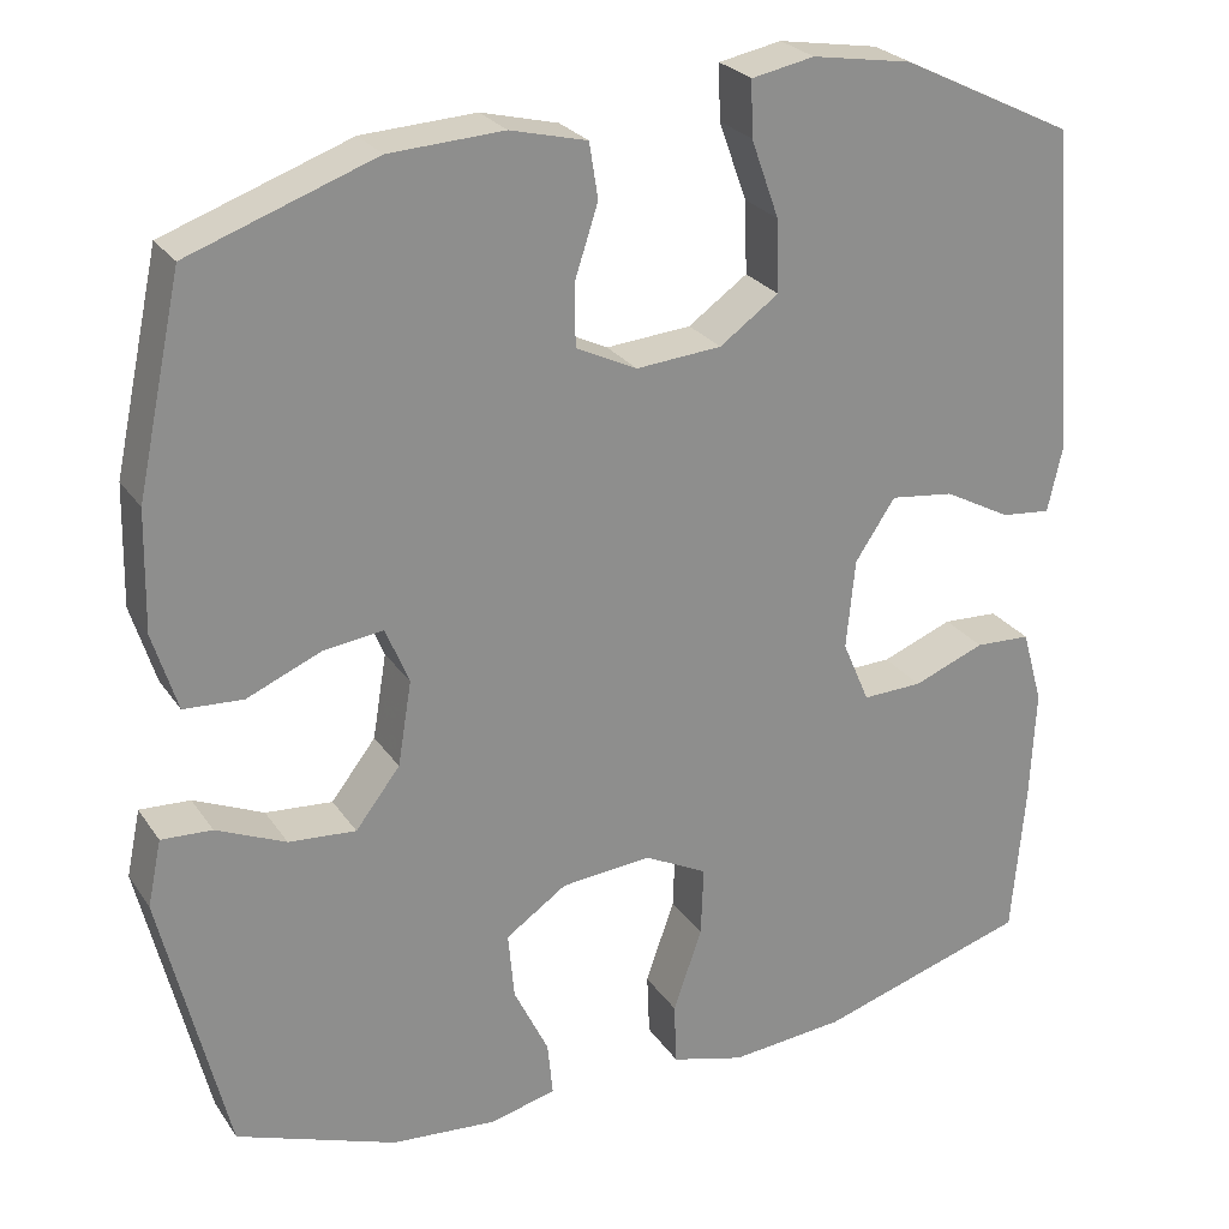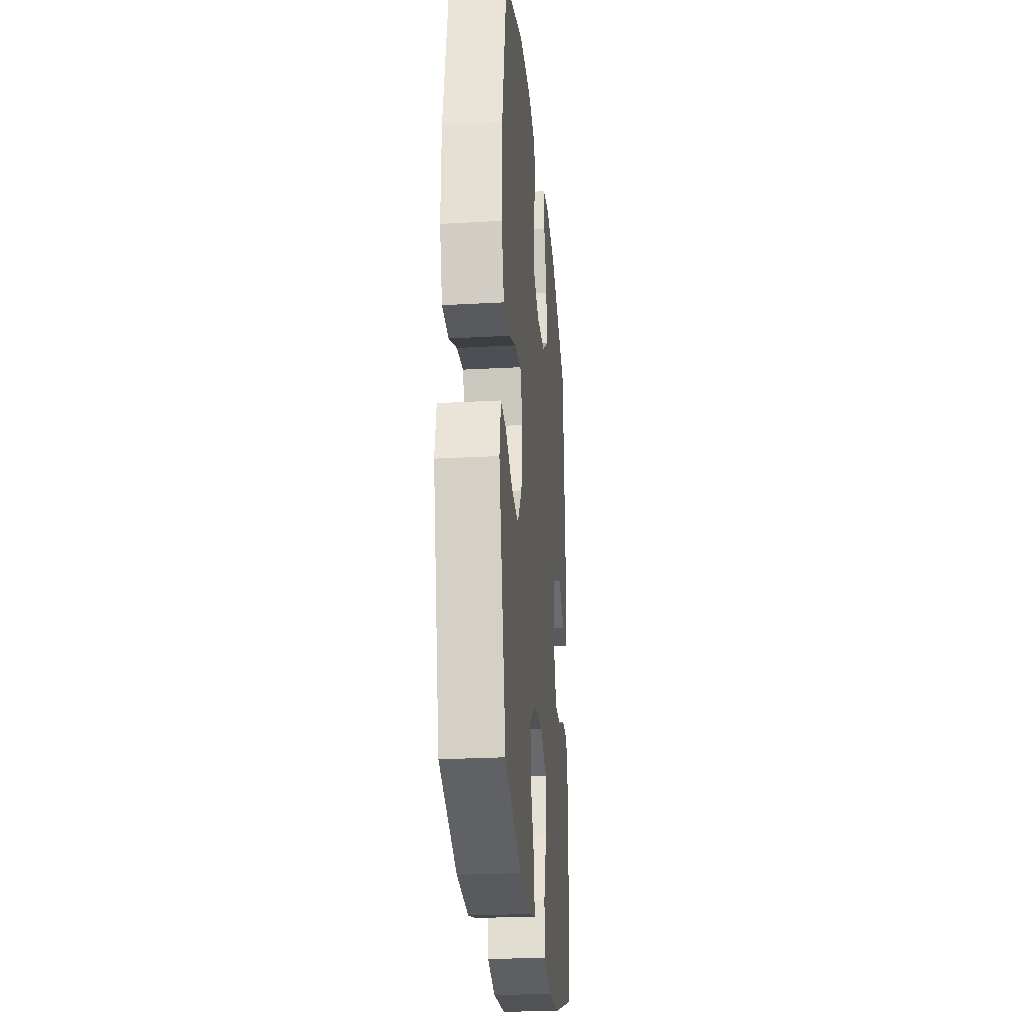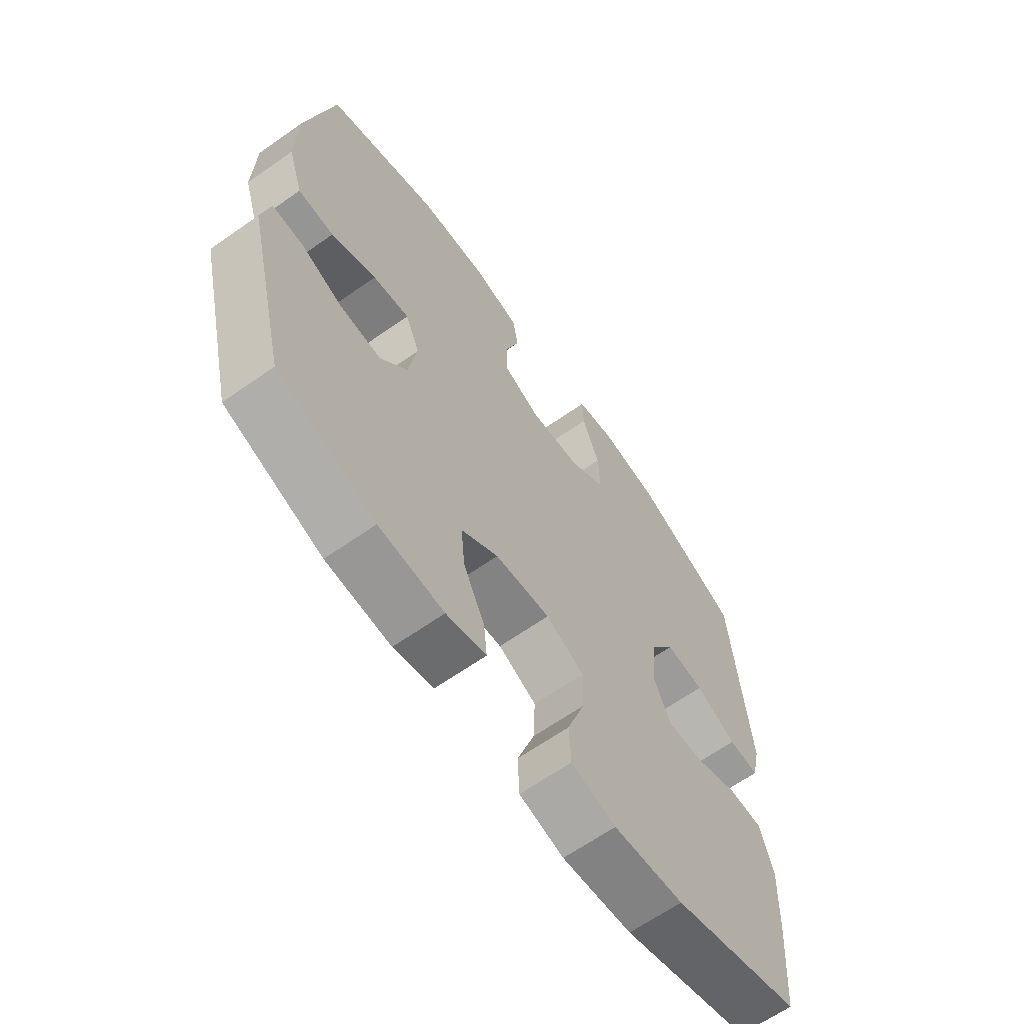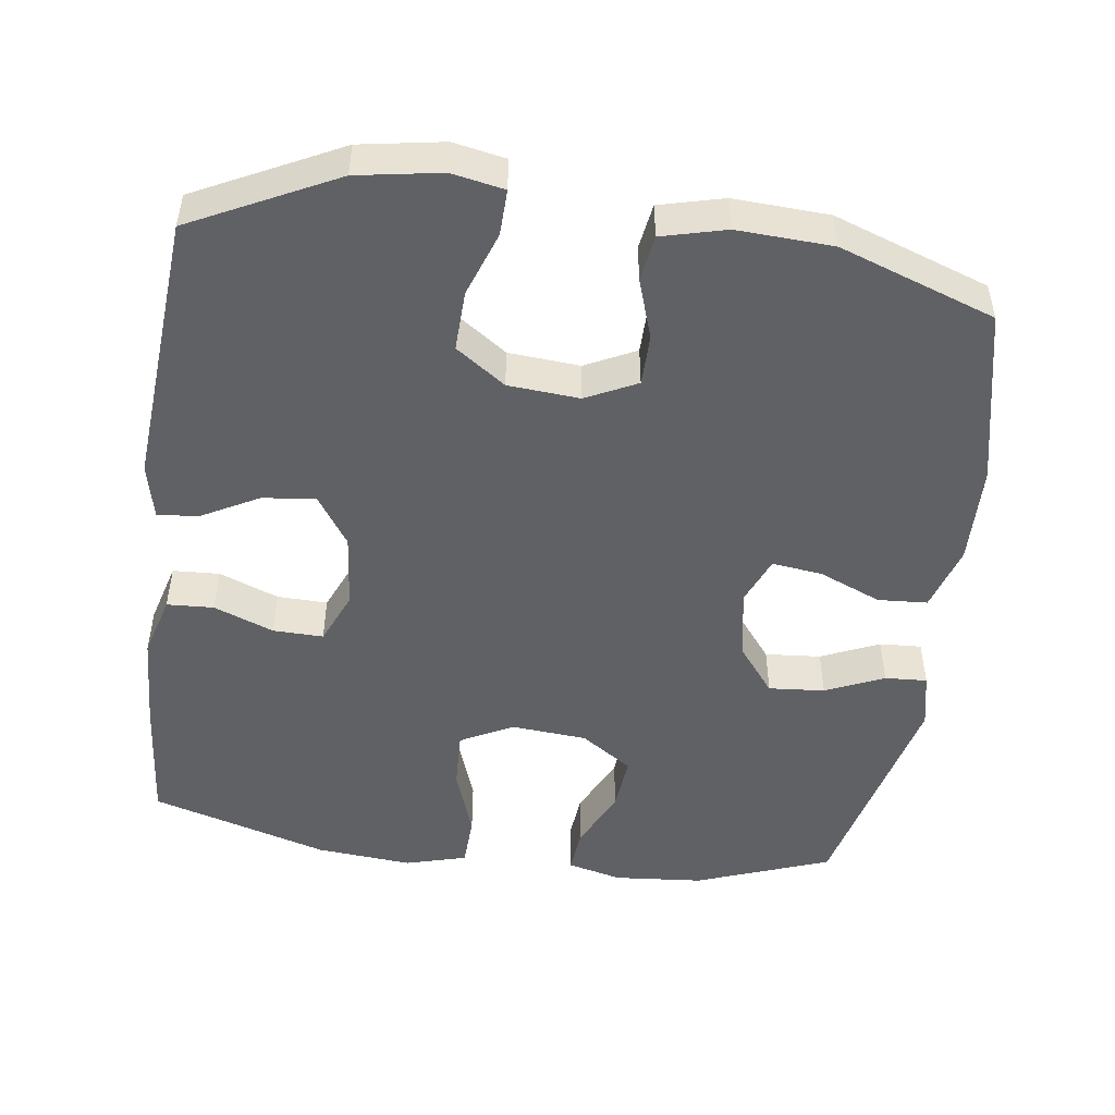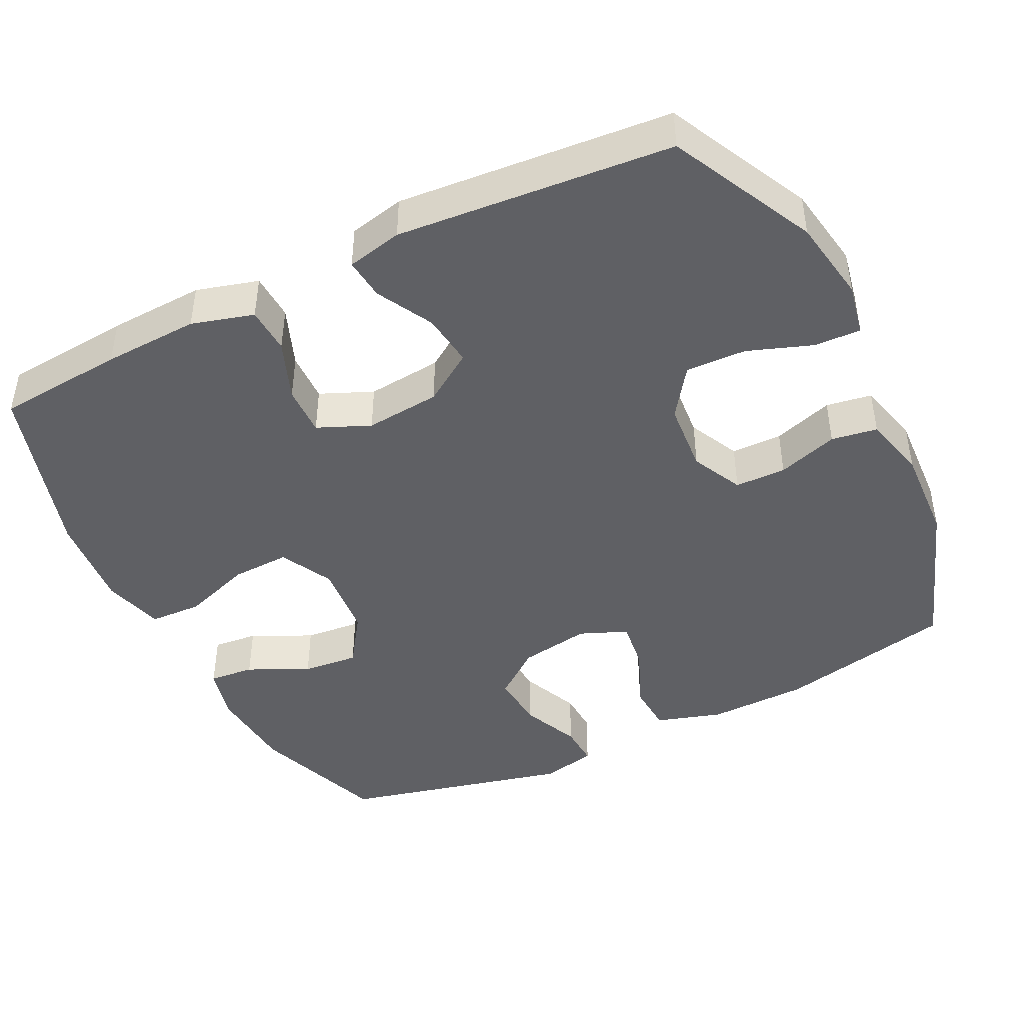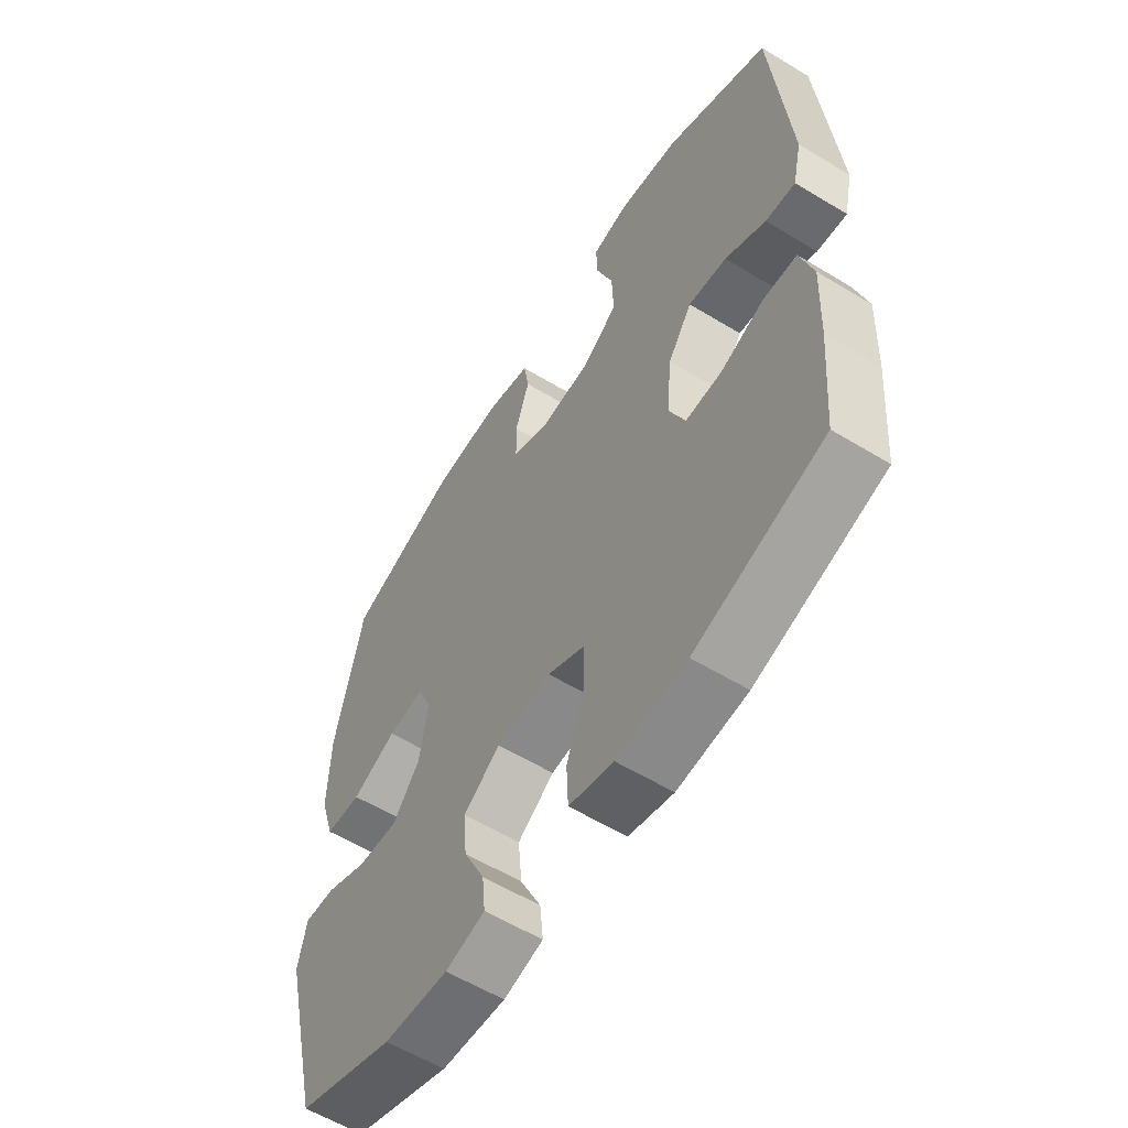
<metadata>
{"format":"obj","ext":"obj","renderer":"f3d","projection":"perspective","resolution":1024,"background":"white","views":[{"elev":25.6,"azim":153.7,"up":"+Z"},{"elev":-25.9,"azim":95.0,"up":"+Z"},{"elev":-64.8,"azim":125.3,"up":"+Z"},{"elev":-49.3,"azim":-7.6,"up":"+Y"},{"elev":-44.3,"azim":-63.7,"up":"+Y"},{"elev":-58.6,"azim":-122.1,"up":"+Z"}]}
</metadata>
<code>
v -0.5 0.07 0.5
v -0.302 0.07 0.597
v -0.187 0.07 0.616
v -0.115 0.07 0.602
v -0.117 0.07 0.539
v -0.149 0.07 0.45
v -0.152 0.07 0.367
v -0.084 0.07 0.319
v 0.014 0.07 0.311
v 0.084 0.07 0.345
v 0.085 0.07 0.415
v 0.058 0.07 0.498
v 0.068 0.07 0.561
v 0.156 0.07 0.583
v 0.287 0.07 0.576
v 0.5 0.07 0.5
v 0.552 0.07 0.258
v 0.555 0.07 0.121
v 0.527 0.07 0.031
v 0.459 0.07 0.027
v 0.374 0.07 0.063
v 0.305 0.07 0.072
v 0.278 0.07 0.007
v 0.294 0.07 -0.09
v 0.345 0.07 -0.156
v 0.422 0.07 -0.15
v 0.502 0.07 -0.115
v 0.56 0.07 -0.112
v 0.576 0.07 -0.188
v 0.5 0.07 -0.5
v 0.316 0.07 -0.567
v 0.194 0.07 -0.577
v 0.119 0.07 -0.558
v 0.125 0.07 -0.496
v 0.165 0.07 -0.413
v 0.172 0.07 -0.336
v 0.102 0.07 -0.288
v -0.002 0.07 -0.279
v -0.074 0.07 -0.316
v -0.071 0.07 -0.396
v -0.038 0.07 -0.491
v -0.041 0.07 -0.563
v -0.125 0.07 -0.586
v -0.257 0.07 -0.574
v -0.5 0.07 -0.5
v -0.515 0.07 -0.325
v -0.521 0.07 -0.194
v -0.497 0.07 -0.109
v -0.433 0.07 -0.106
v -0.351 0.07 -0.138
v -0.282 0.07 -0.14
v -0.251 0.07 -0.068
v -0.261 0.07 0.035
v -0.307 0.07 0.104
v -0.38 0.07 0.095
v -0.457 0.07 0.054
v -0.514 0.07 0.048
v -0.531 0.07 0.124
v -0.5 0 0.5
v -0.302 0 0.597
v -0.187 0 0.616
v -0.115 0 0.602
v -0.117 0 0.539
v -0.149 0 0.45
v -0.152 0 0.367
v -0.084 0 0.319
v 0.014 0 0.311
v 0.084 0 0.345
v 0.085 0 0.415
v 0.058 0 0.498
v 0.068 0 0.561
v 0.156 0 0.583
v 0.287 0 0.576
v 0.5 0 0.5
v 0.552 0 0.258
v 0.555 0 0.121
v 0.527 0 0.031
v 0.459 0 0.027
v 0.374 0 0.063
v 0.305 0 0.072
v 0.278 0 0.007
v 0.294 0 -0.09
v 0.345 0 -0.156
v 0.422 0 -0.15
v 0.502 0 -0.115
v 0.56 0 -0.112
v 0.576 0 -0.188
v 0.5 0 -0.5
v 0.316 0 -0.567
v 0.194 0 -0.577
v 0.119 0 -0.558
v 0.125 0 -0.496
v 0.165 0 -0.413
v 0.172 0 -0.336
v 0.102 0 -0.288
v -0.002 0 -0.279
v -0.074 0 -0.316
v -0.071 0 -0.396
v -0.038 0 -0.491
v -0.041 0 -0.563
v -0.125 0 -0.586
v -0.257 0 -0.574
v -0.5 0 -0.5
v -0.515 0 -0.325
v -0.521 0 -0.194
v -0.497 0 -0.109
v -0.433 0 -0.106
v -0.351 0 -0.138
v -0.282 0 -0.14
v -0.251 0 -0.068
v -0.261 0 0.035
v -0.307 0 0.104
v -0.38 0 0.095
v -0.457 0 0.054
v -0.514 0 0.048
v -0.531 0 0.124
f 4 5 6
f 3 4 6
f 2 3 6
f 1 2 6
f 58 1 6
f 57 58 6
f 56 57 6
f 55 56 6
f 54 55 6 7
f 53 54 7 8
f 52 53 8 9
f 51 52 9 10
f 48 49 50
f 47 48 50
f 46 47 50
f 45 46 50
f 44 45 50
f 43 44 50
f 42 43 50
f 41 42 50
f 40 41 50
f 39 40 50 51
f 38 39 51 10
f 33 34 35
f 32 33 35
f 31 32 35
f 30 31 35
f 29 30 35
f 28 29 35
f 27 28 35
f 26 27 35
f 25 26 35 36
f 24 25 36 37
f 19 20 21
f 18 19 21
f 17 18 21
f 16 17 21
f 15 16 21
f 14 15 21
f 13 14 21
f 12 13 21
f 11 12 21
f 10 11 21 22
f 37 38 10
f 24 37 10
f 23 24 10
f 10 22 23
f 64 63 62
f 64 62 61
f 64 61 60
f 64 60 59
f 64 59 116
f 64 116 115
f 64 115 114
f 64 114 113
f 65 64 113 112
f 66 65 112 111
f 67 66 111 110
f 68 67 110 109
f 108 107 106
f 108 106 105
f 108 105 104
f 108 104 103
f 108 103 102
f 108 102 101
f 108 101 100
f 108 100 99
f 108 99 98
f 109 108 98 97
f 68 109 97 96
f 93 92 91
f 93 91 90
f 93 90 89
f 93 89 88
f 93 88 87
f 93 87 86
f 93 86 85
f 93 85 84
f 94 93 84 83
f 95 94 83 82
f 79 78 77
f 79 77 76
f 79 76 75
f 79 75 74
f 79 74 73
f 79 73 72
f 79 72 71
f 79 71 70
f 79 70 69
f 80 79 69 68
f 68 96 95
f 68 95 82
f 68 82 81
f 81 80 68
f 1 59 60 2
f 2 60 61 3
f 3 61 62 4
f 4 62 63 5
f 5 63 64 6
f 6 64 65 7
f 7 65 66 8
f 8 66 67 9
f 9 67 68 10
f 10 68 69 11
f 11 69 70 12
f 12 70 71 13
f 13 71 72 14
f 14 72 73 15
f 15 73 74 16
f 16 74 75 17
f 17 75 76 18
f 18 76 77 19
f 19 77 78 20
f 20 78 79 21
f 21 79 80 22
f 22 80 81 23
f 23 81 82 24
f 24 82 83 25
f 25 83 84 26
f 26 84 85 27
f 27 85 86 28
f 28 86 87 29
f 29 87 88 30
f 30 88 89 31
f 31 89 90 32
f 32 90 91 33
f 33 91 92 34
f 34 92 93 35
f 35 93 94 36
f 36 94 95 37
f 37 95 96 38
f 38 96 97 39
f 39 97 98 40
f 40 98 99 41
f 41 99 100 42
f 42 100 101 43
f 43 101 102 44
f 44 102 103 45
f 45 103 104 46
f 46 104 105 47
f 47 105 106 48
f 48 106 107 49
f 49 107 108 50
f 50 108 109 51
f 51 109 110 52
f 52 110 111 53
f 53 111 112 54
f 54 112 113 55
f 55 113 114 56
f 56 114 115 57
f 57 115 116 58
f 58 116 59 1

</code>
